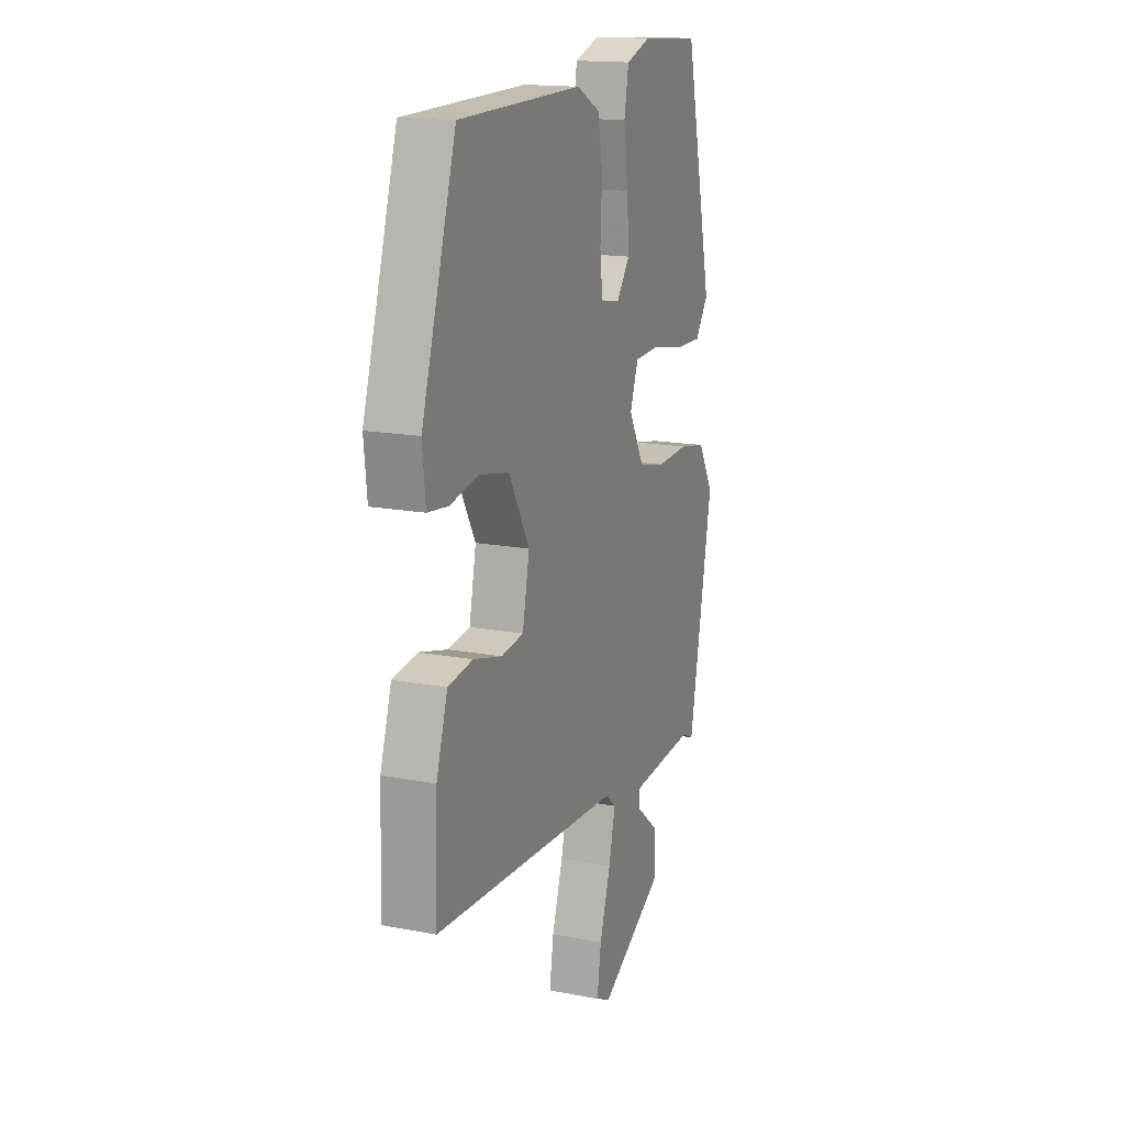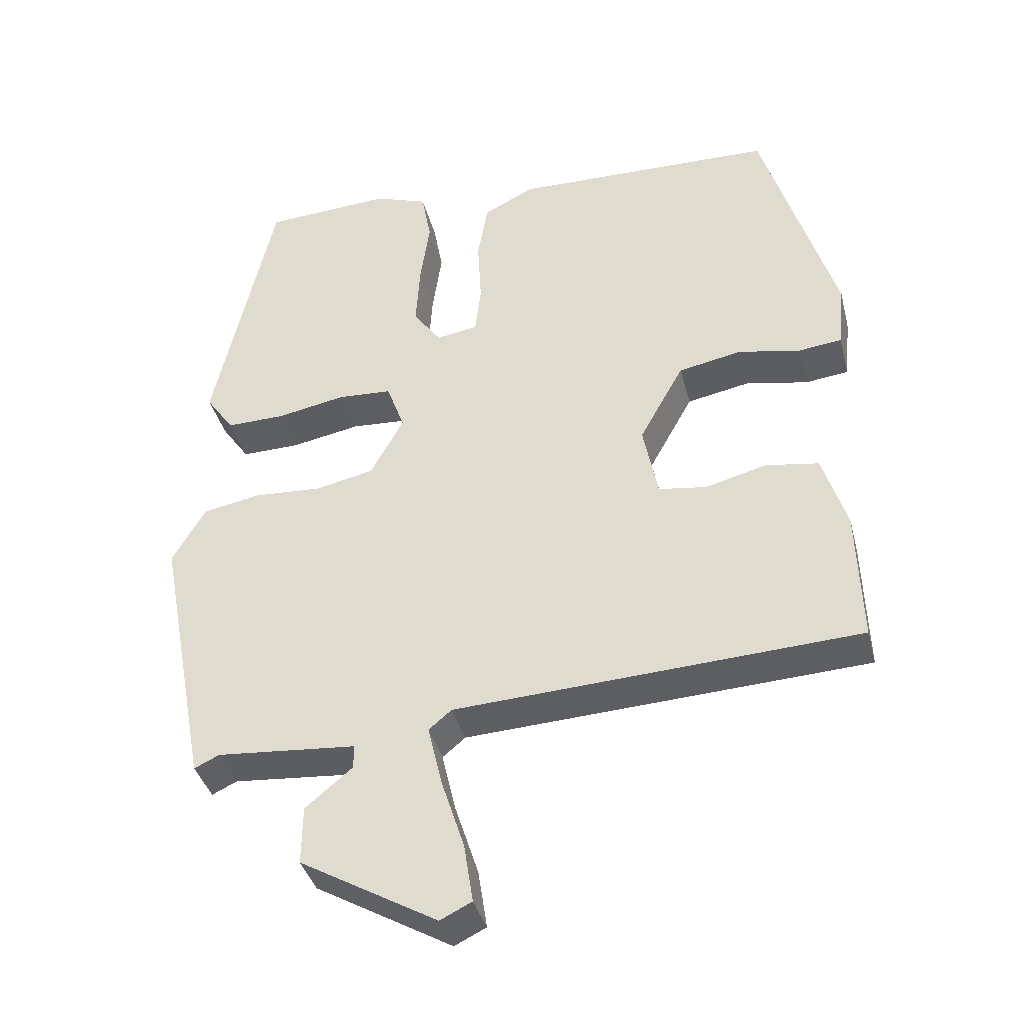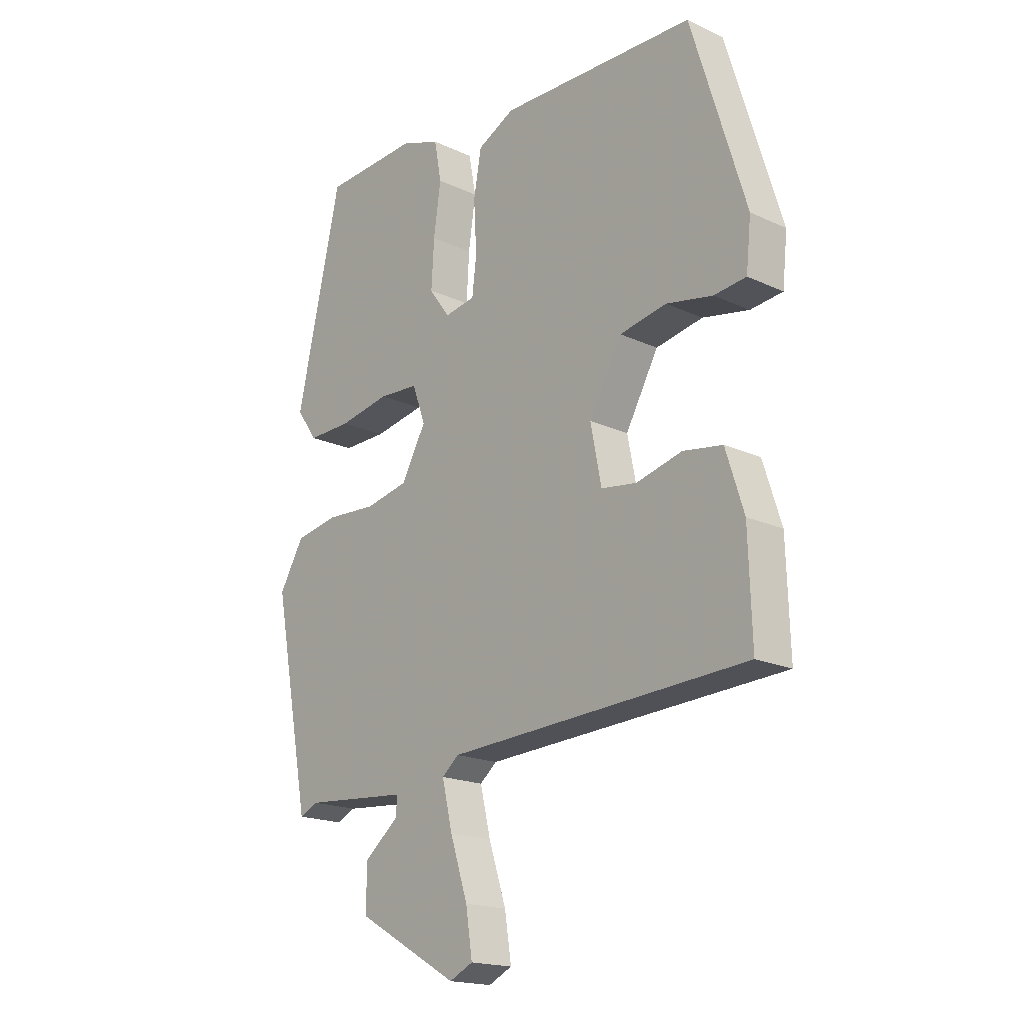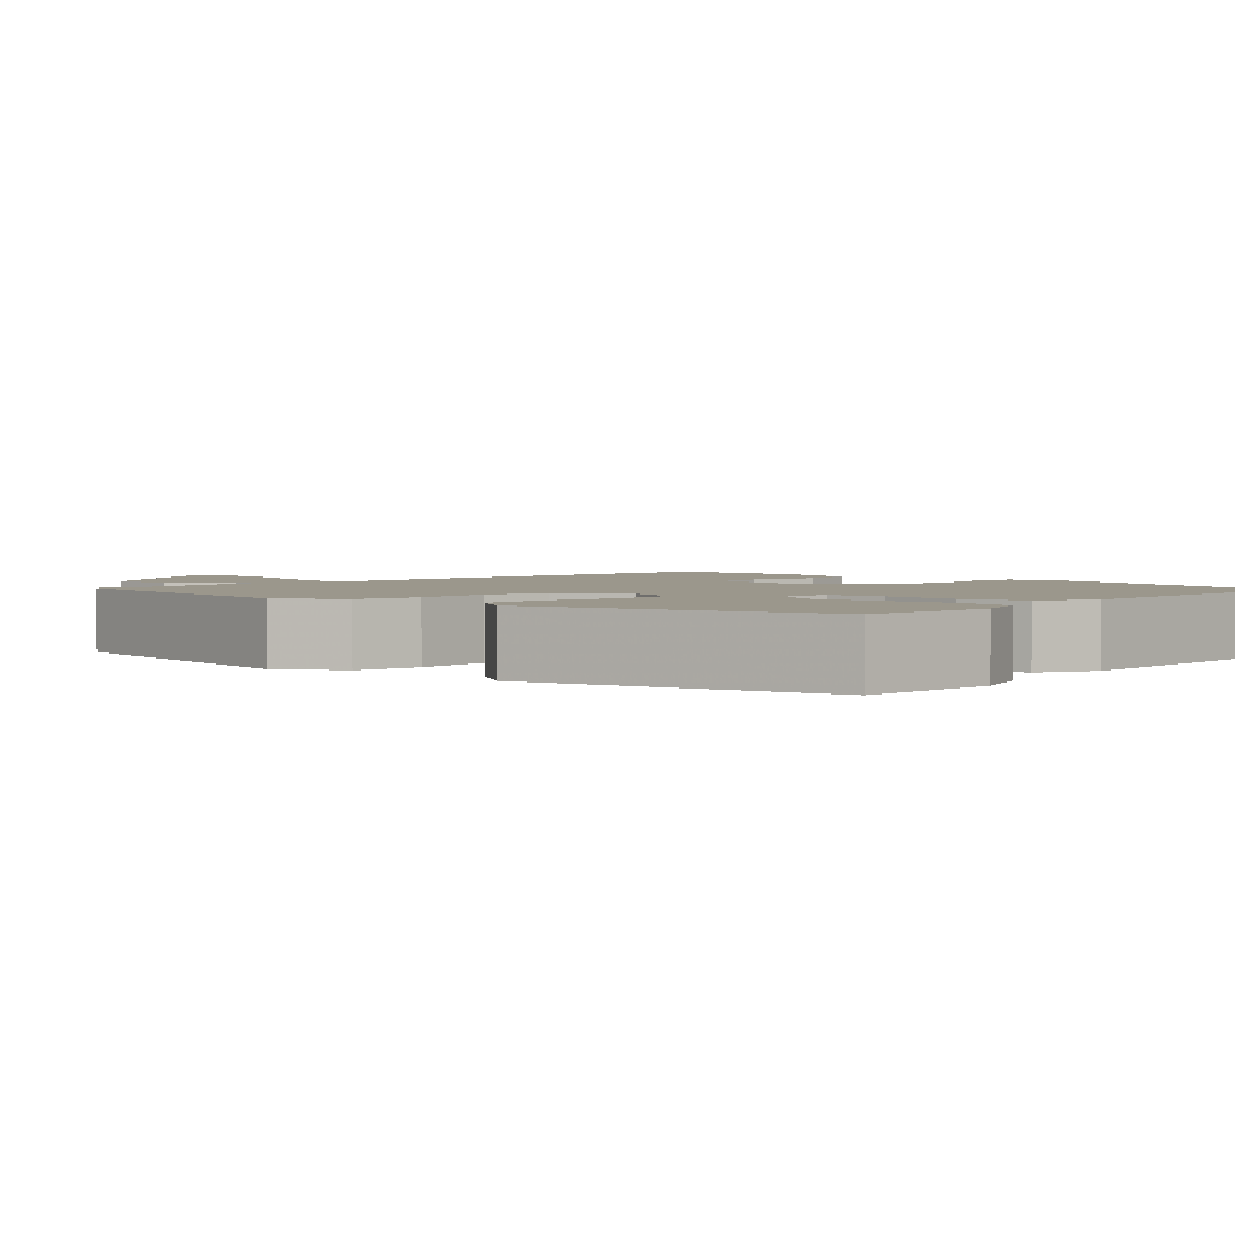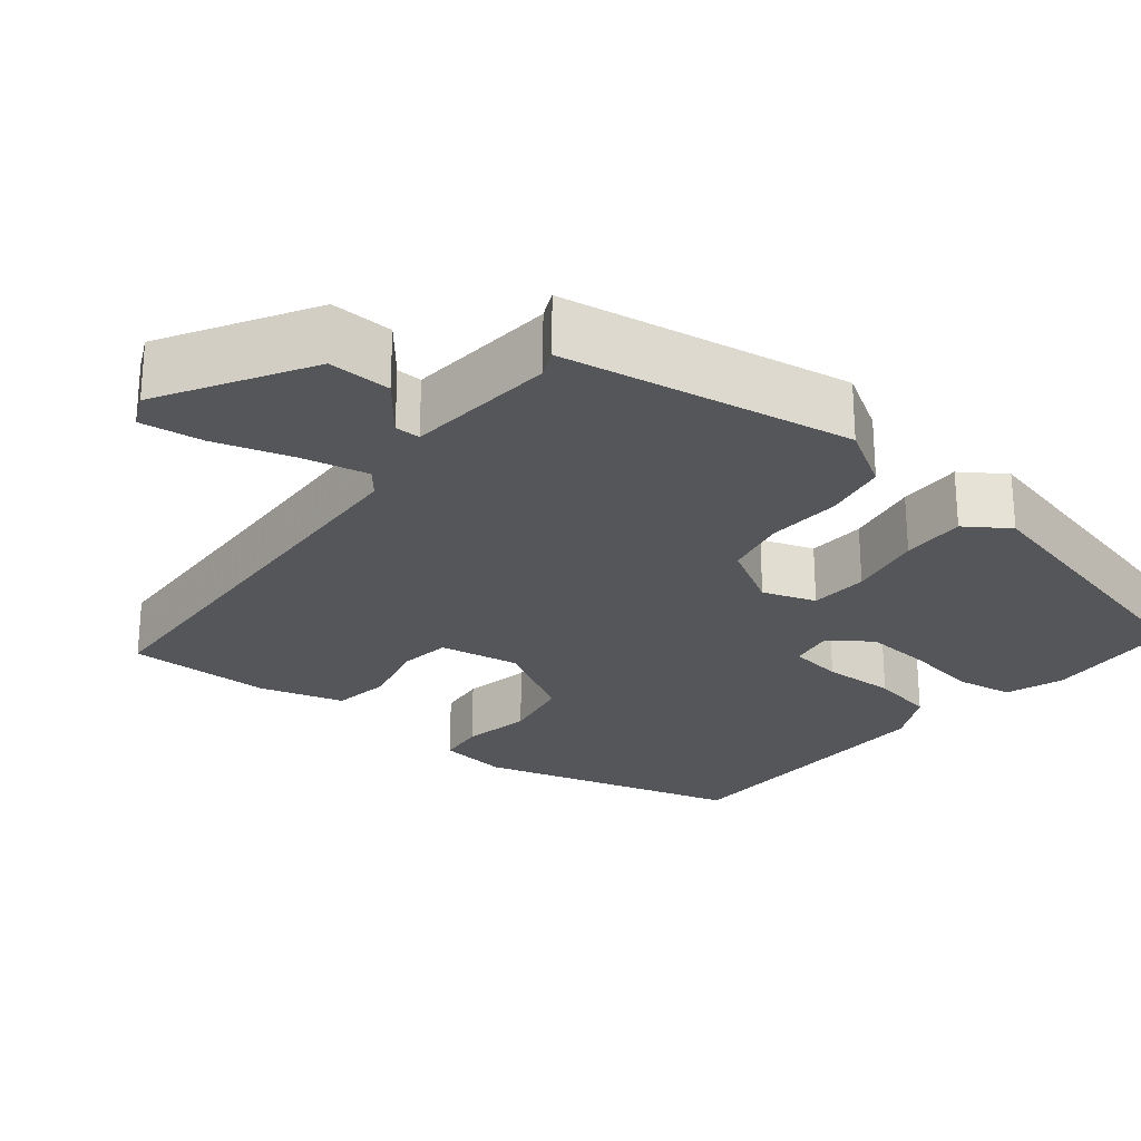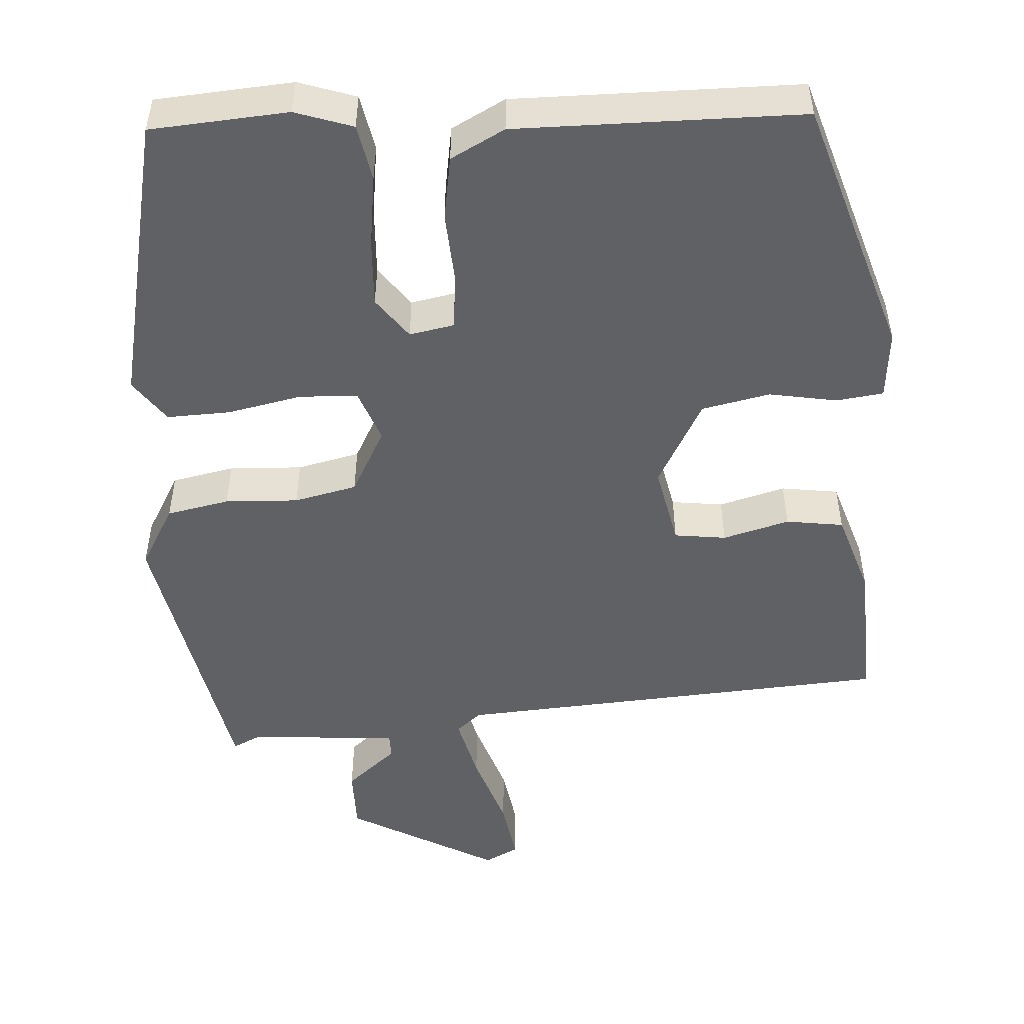
<metadata>
{"format":"obj","ext":"obj","renderer":"f3d","projection":"perspective","resolution":1024,"background":"white","views":[{"elev":16.0,"azim":111.7,"up":"+Z"},{"elev":-38.0,"azim":14.0,"up":"+Z"},{"elev":-18.2,"azim":48.0,"up":"+Z"},{"elev":2.6,"azim":-47.6,"up":"+Y"},{"elev":-25.7,"azim":-129.7,"up":"+Y"},{"elev":-50.4,"azim":4.2,"up":"+Y"}]}
</metadata>
<code>
v -0.389 0.07 0.527
v -0.216 0.07 0.538
v -0.144 0.07 0.513
v -0.131 0.07 0.442
v -0.144 0.07 0.351
v -0.149 0.07 0.266
v -0.111 0.07 0.214
v -0.055 0.07 0.224
v -0.047 0.07 0.291
v -0.052 0.07 0.382
v -0.038 0.07 0.462
v 0.03 0.07 0.497
v 0.389 0.07 0.491
v 0.489 0.07 0.166
v 0.48 0.07 0.079
v 0.421 0.07 0.072
v 0.336 0.07 0.088
v 0.25 0.07 0.071
v 0.19 0.07 -0.037
v 0.21 0.07 -0.138
v 0.275 0.07 -0.147
v 0.359 0.07 -0.125
v 0.431 0.07 -0.136
v 0.464 0.07 -0.24
v 0.47 0.07 -0.422
v -0.08 0.07 -0.453
v -0.111 0.07 -0.479
v -0.092 0.07 -0.56
v -0.06 0.07 -0.659
v -0.048 0.07 -0.738
v -0.091 0.07 -0.759
v -0.277 0.07 -0.653
v -0.276 0.07 -0.574
v -0.212 0.07 -0.521
v -0.212 0.07 -0.489
v -0.401 0.07 -0.474
v -0.435 0.07 -0.49
v -0.503 0.07 -0.128
v -0.458 0.07 -0.051
v -0.379 0.07 -0.036
v -0.287 0.07 -0.041
v -0.208 0.07 -0.024
v -0.163 0.07 0.058
v -0.187 0.07 0.124
v -0.26 0.07 0.128
v -0.353 0.07 0.11
v -0.433 0.07 0.108
v -0.471 0.07 0.162
v -0.389 0 0.527
v -0.216 0 0.538
v -0.144 0 0.513
v -0.131 0 0.442
v -0.144 0 0.351
v -0.149 0 0.266
v -0.111 0 0.214
v -0.055 0 0.224
v -0.047 0 0.291
v -0.052 0 0.382
v -0.038 0 0.462
v 0.03 0 0.497
v 0.389 0 0.491
v 0.489 0 0.166
v 0.48 0 0.079
v 0.421 0 0.072
v 0.336 0 0.088
v 0.25 0 0.071
v 0.19 0 -0.037
v 0.21 0 -0.138
v 0.275 0 -0.147
v 0.359 0 -0.125
v 0.431 0 -0.136
v 0.464 0 -0.24
v 0.47 0 -0.422
v -0.08 0 -0.453
v -0.111 0 -0.479
v -0.092 0 -0.56
v -0.06 0 -0.659
v -0.048 0 -0.738
v -0.091 0 -0.759
v -0.277 0 -0.653
v -0.276 0 -0.574
v -0.212 0 -0.521
v -0.212 0 -0.489
v -0.401 0 -0.474
v -0.435 0 -0.49
v -0.503 0 -0.128
v -0.458 0 -0.051
v -0.379 0 -0.036
v -0.287 0 -0.041
v -0.208 0 -0.024
v -0.163 0 0.058
v -0.187 0 0.124
v -0.26 0 0.128
v -0.353 0 0.11
v -0.433 0 0.108
v -0.471 0 0.162
f 3 4 5
f 2 3 5
f 1 2 5
f 48 1 5
f 47 48 5
f 46 47 5
f 45 46 5
f 44 45 5 6
f 43 44 6 7
f 39 40 41
f 38 39 41
f 37 38 41
f 36 37 41
f 35 36 41 42
f 34 35 42 43
f 32 33 34
f 31 32 34
f 30 31 34
f 29 30 34
f 28 29 34
f 27 28 34
f 43 7 8
f 34 43 8
f 27 34 8
f 26 27 8
f 24 25 26
f 23 24 26
f 22 23 26
f 21 22 26
f 15 16 17
f 14 15 17
f 13 14 17
f 12 13 17
f 11 12 17
f 10 11 17
f 9 10 17
f 9 17 18
f 8 9 18 19
f 20 21 26
f 8 19 20 26
f 53 52 51
f 53 51 50
f 53 50 49
f 53 49 96
f 53 96 95
f 53 95 94
f 53 94 93
f 54 53 93 92
f 55 54 92 91
f 89 88 87
f 89 87 86
f 89 86 85
f 89 85 84
f 90 89 84 83
f 91 90 83 82
f 82 81 80
f 82 80 79
f 82 79 78
f 82 78 77
f 82 77 76
f 82 76 75
f 56 55 91
f 56 91 82
f 56 82 75
f 56 75 74
f 74 73 72
f 74 72 71
f 74 71 70
f 74 70 69
f 65 64 63
f 65 63 62
f 65 62 61
f 65 61 60
f 65 60 59
f 65 59 58
f 65 58 57
f 66 65 57
f 67 66 57 56
f 74 69 68
f 74 68 67 56
f 1 49 50 2
f 2 50 51 3
f 3 51 52 4
f 4 52 53 5
f 5 53 54 6
f 6 54 55 7
f 7 55 56 8
f 8 56 57 9
f 9 57 58 10
f 10 58 59 11
f 11 59 60 12
f 12 60 61 13
f 13 61 62 14
f 14 62 63 15
f 15 63 64 16
f 16 64 65 17
f 17 65 66 18
f 18 66 67 19
f 19 67 68 20
f 20 68 69 21
f 21 69 70 22
f 22 70 71 23
f 23 71 72 24
f 24 72 73 25
f 25 73 74 26
f 26 74 75 27
f 27 75 76 28
f 28 76 77 29
f 29 77 78 30
f 30 78 79 31
f 31 79 80 32
f 32 80 81 33
f 33 81 82 34
f 34 82 83 35
f 35 83 84 36
f 36 84 85 37
f 37 85 86 38
f 38 86 87 39
f 39 87 88 40
f 40 88 89 41
f 41 89 90 42
f 42 90 91 43
f 43 91 92 44
f 44 92 93 45
f 45 93 94 46
f 46 94 95 47
f 47 95 96 48
f 48 96 49 1

</code>
